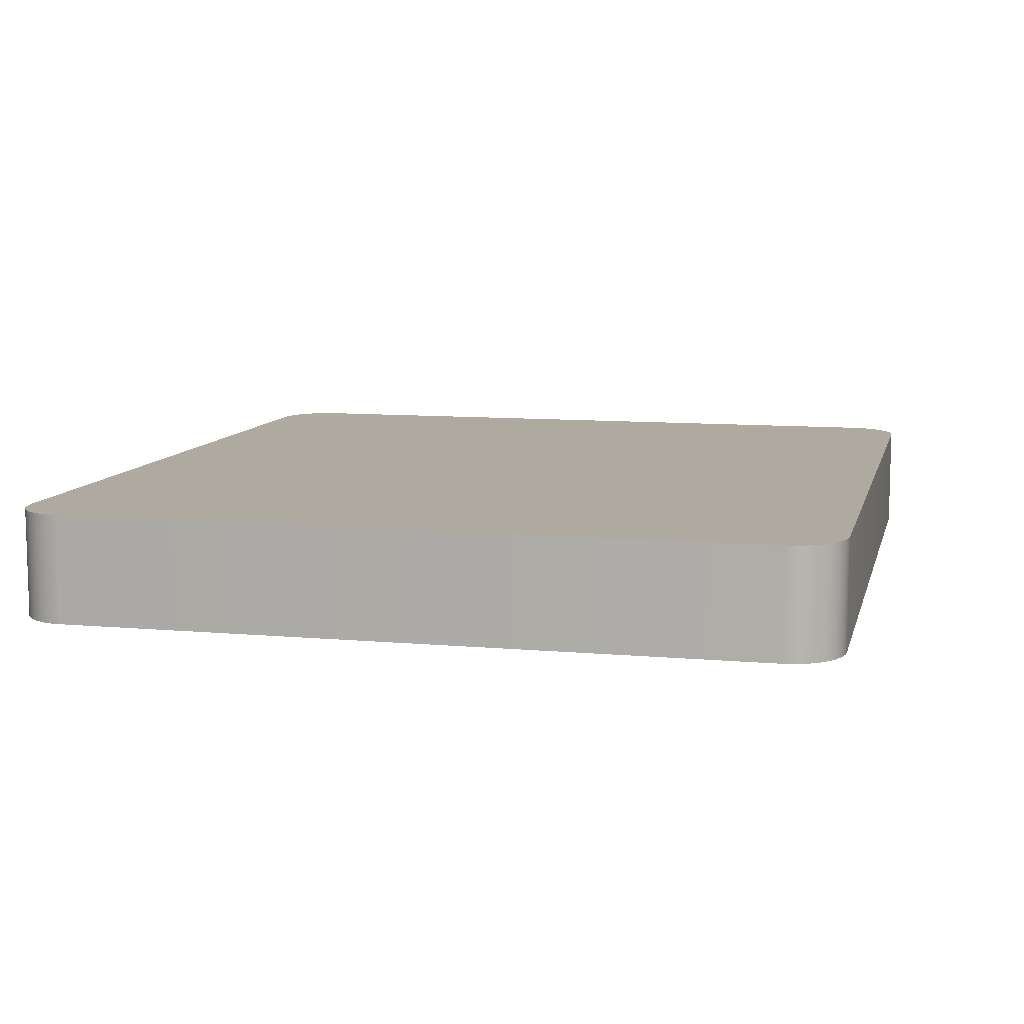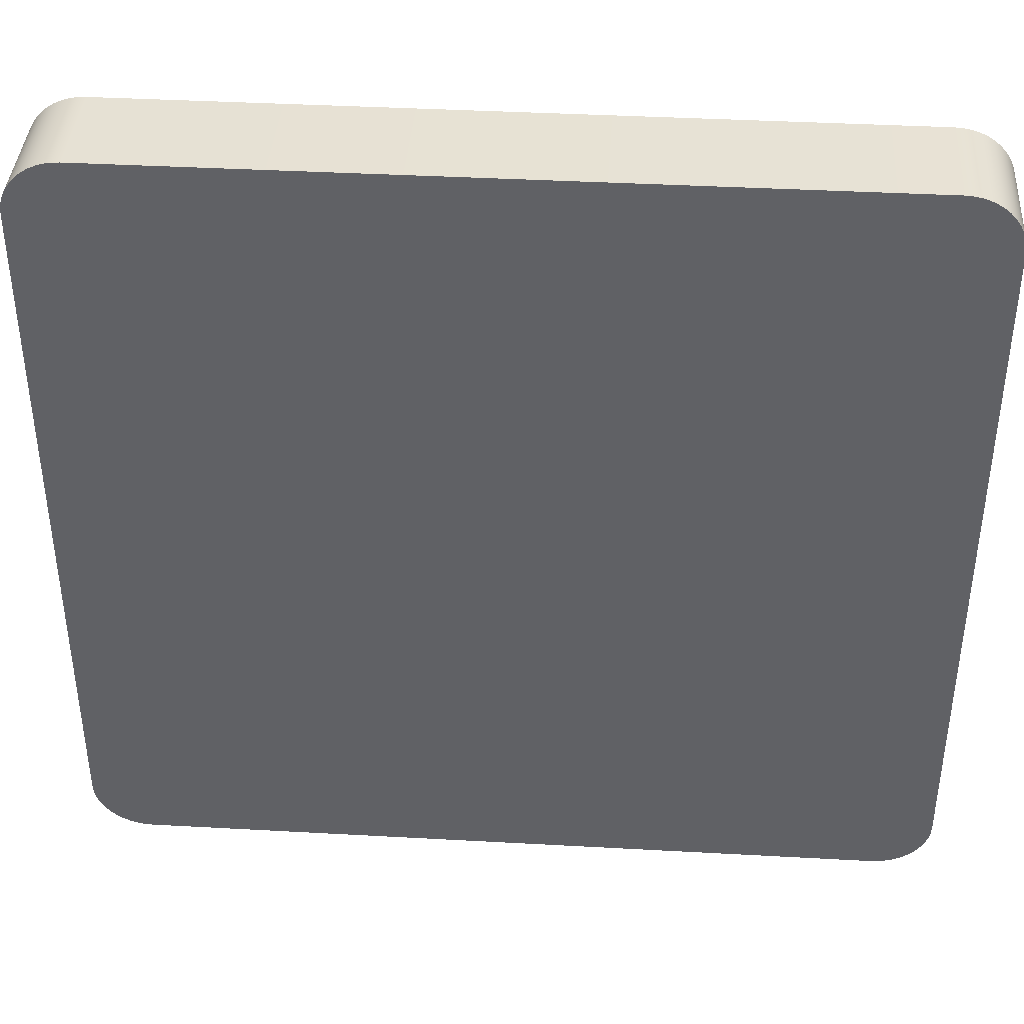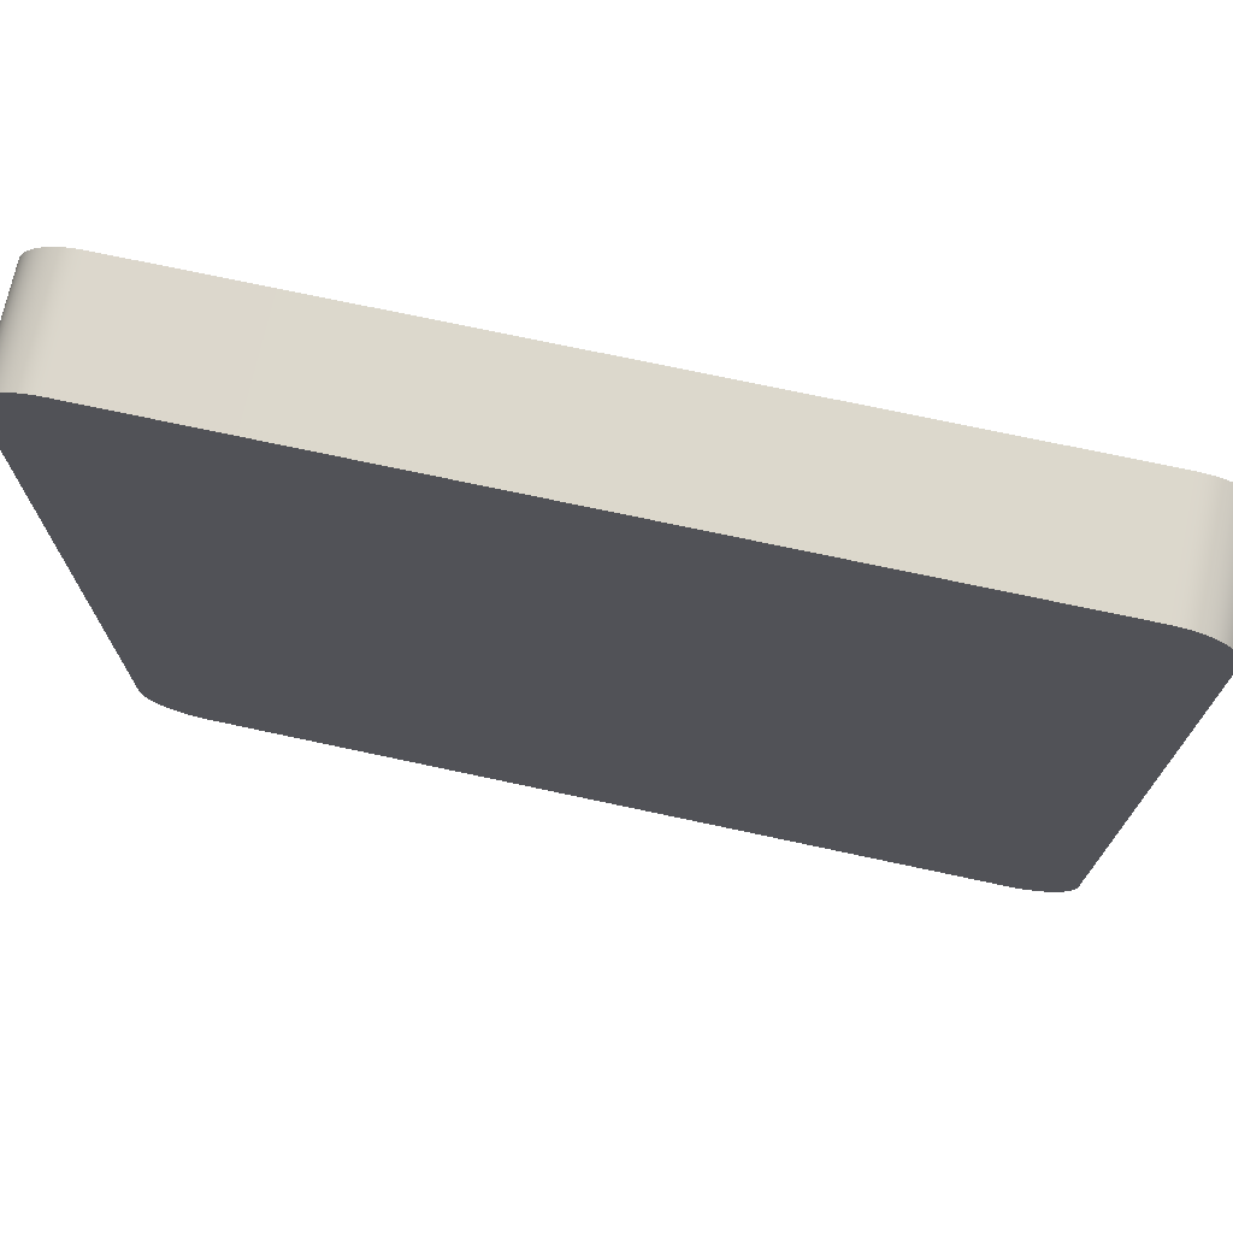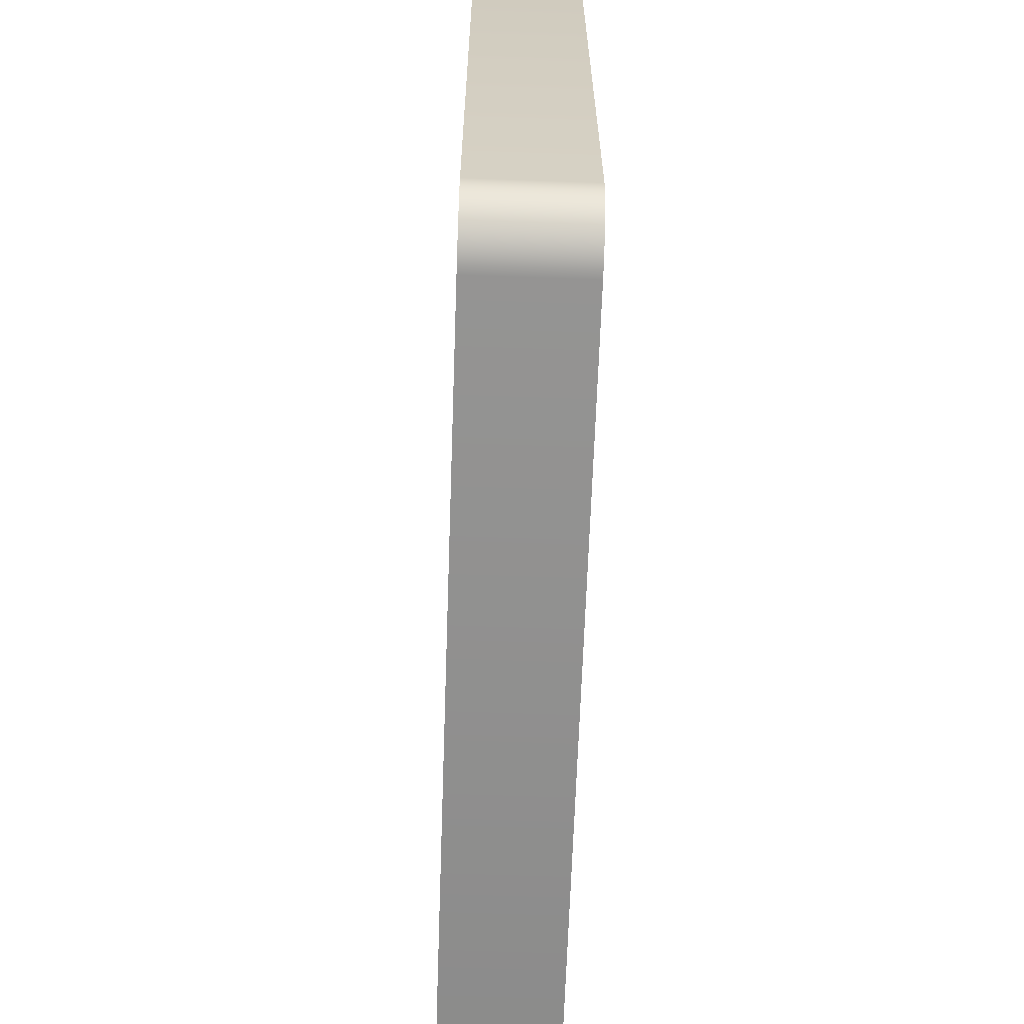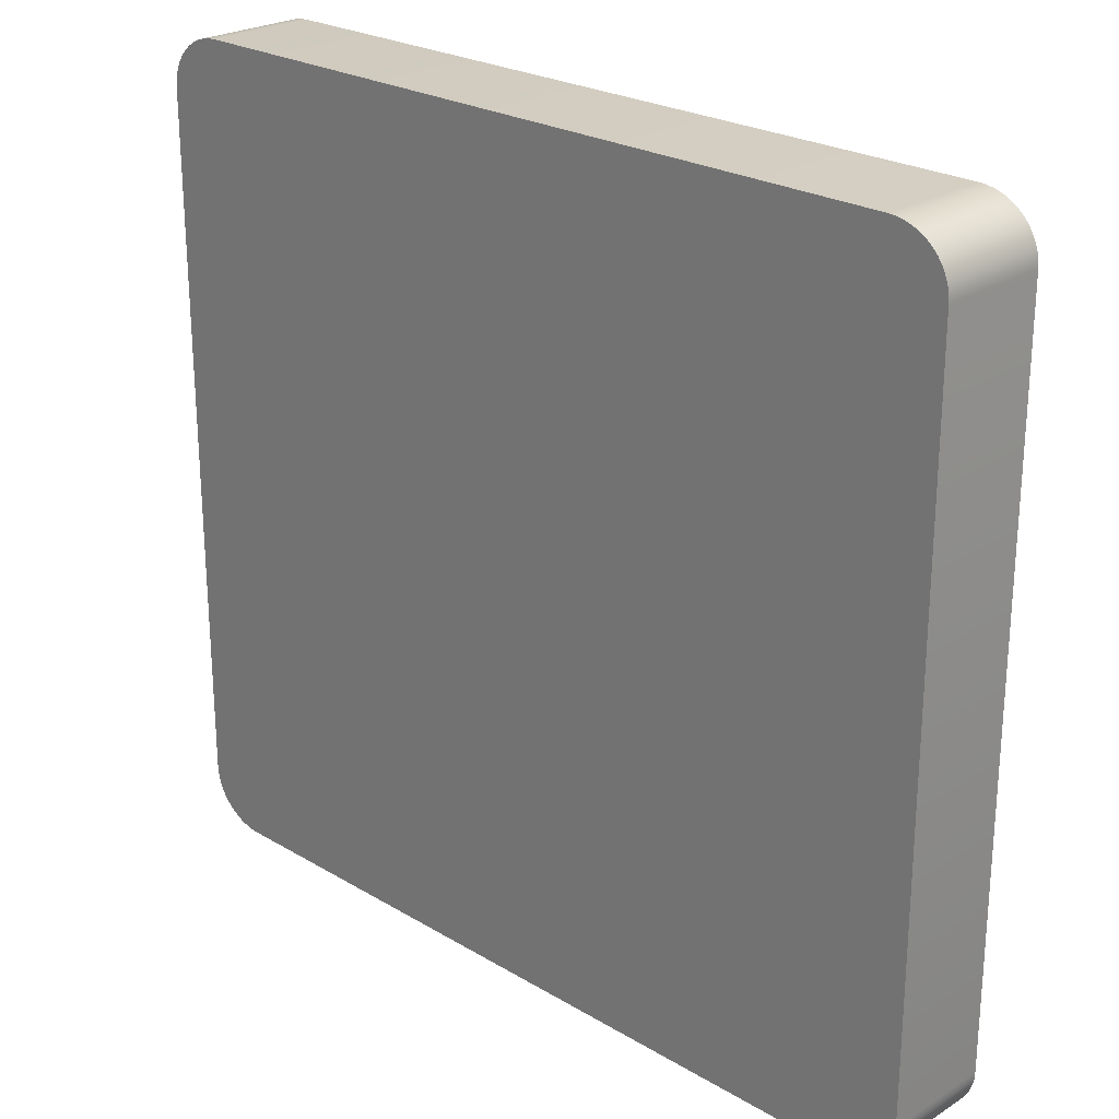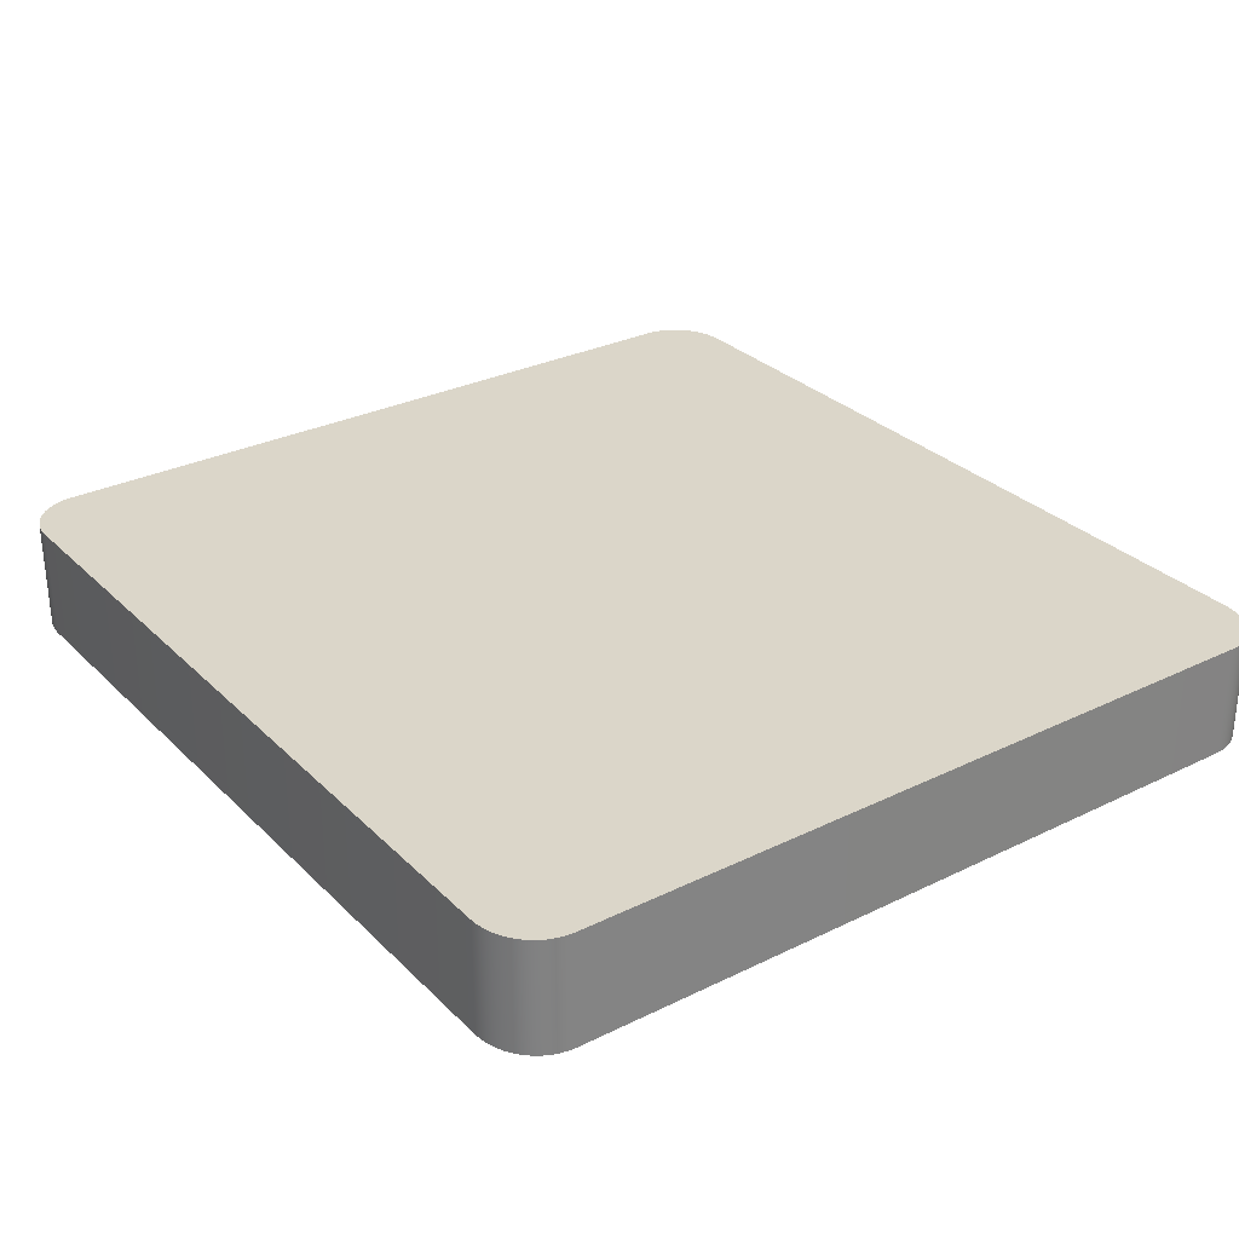
<metadata>
{"format":"obj","ext":"obj","renderer":"f3d","projection":"perspective","resolution":1024,"background":"white","views":[{"elev":9.5,"azim":-76.7,"up":"+Y"},{"elev":39.9,"azim":-176.1,"up":"+Z"},{"elev":72.7,"azim":-167.9,"up":"+Z"},{"elev":-65.4,"azim":88.0,"up":"+Z"},{"elev":24.4,"azim":-135.7,"up":"+Z"},{"elev":29.7,"azim":54.3,"up":"+Y"}]}
</metadata>
<code>
o #ID580
v -0.2797 0.01121 0.1244
v -0.28 0.006883 0.1245
v -0.2797 0.006883 0.1244
v -0.28 0.01121 0.1245
v -0.2795 0.01121 0.1242
v -0.2795 0.006883 0.1242
v -0.3133 0.01121 0.1228
v -0.3133 0.01121 0.09438
v -0.3133 0.01121 0.1225
v -0.3133 0.01121 0.09409
v -0.3132 0.01121 0.1231
v -0.3132 0.01121 0.09382
v -0.3131 0.01121 0.1233
v -0.3131 0.01121 0.09355
v -0.313 0.01121 0.1236
v -0.313 0.01121 0.09329
v -0.3128 0.01121 0.1238
v -0.3128 0.01121 0.09306
v -0.3126 0.01121 0.124
v -0.3126 0.01121 0.09285
v -0.3124 0.01121 0.1242
v -0.3124 0.01121 0.09266
v -0.3122 0.01121 0.0925
v -0.3122 0.01121 0.1244
v -0.3119 0.01121 0.09238
v -0.3119 0.01121 0.1245
v -0.3116 0.01121 0.1246
v -0.3116 0.01121 0.09229
v -0.3113 0.01121 0.1246
v -0.3113 0.01121 0.09223
v -0.311 0.01121 0.1247
v -0.311 0.01121 0.09221
v -0.2809 0.01121 0.1247
v -0.2809 0.01121 0.09221
v -0.2806 0.01121 0.1246
v -0.2806 0.01121 0.09223
v -0.2803 0.01121 0.1246
v -0.2803 0.01121 0.09229
v -0.28 0.01121 0.1245
v -0.28 0.01121 0.09238
v -0.2797 0.01121 0.1244
v -0.2797 0.01121 0.0925
v -0.2795 0.01121 0.09266
v -0.2795 0.01121 0.1242
v -0.2793 0.01121 0.09285
v -0.2793 0.01121 0.124
v -0.2791 0.01121 0.1238
v -0.2791 0.01121 0.09306
v -0.2789 0.01121 0.1236
v -0.2789 0.01121 0.09329
v -0.2788 0.01121 0.1233
v -0.2788 0.01121 0.09355
v -0.2787 0.01121 0.1231
v -0.2787 0.01121 0.09382
v -0.2786 0.01121 0.1228
v -0.2786 0.01121 0.09409
v -0.2786 0.01121 0.1225
v -0.2786 0.01121 0.09438
v -0.2803 0.006883 0.1246
v -0.2803 0.01121 0.1246
v -0.2793 0.01121 0.124
v -0.2793 0.006883 0.124
v -0.2786 0.006883 0.09409
v -0.2786 0.01121 0.09438
v -0.2786 0.006883 0.09438
v -0.2786 0.01121 0.09409
v -0.2787 0.006883 0.09382
v -0.2787 0.01121 0.09382
v -0.2788 0.006883 0.09355
v -0.2788 0.01121 0.09355
v -0.2789 0.006883 0.09329
v -0.2789 0.01121 0.09329
v -0.2791 0.006883 0.09306
v -0.2791 0.01121 0.09306
v -0.2793 0.006883 0.09285
v -0.2793 0.01121 0.09285
v -0.2795 0.01121 0.09266
v -0.2795 0.006883 0.09266
v -0.2797 0.01121 0.0925
v -0.2797 0.006883 0.0925
v -0.28 0.01121 0.09238
v -0.28 0.006883 0.09238
v -0.2803 0.01121 0.09229
v -0.2803 0.006883 0.09229
v -0.2806 0.01121 0.09223
v -0.2806 0.006883 0.09223
v -0.2809 0.01121 0.09221
v -0.2809 0.006883 0.09221
v -0.311 0.01121 0.09221
v -0.311 0.006883 0.09221
v -0.3113 0.01121 0.09223
v -0.3113 0.006883 0.09223
v -0.3116 0.01121 0.09229
v -0.3116 0.006883 0.09229
v -0.3119 0.01121 0.09238
v -0.3119 0.006883 0.09238
v -0.3122 0.01121 0.0925
v -0.3122 0.006883 0.0925
v -0.3124 0.01121 0.09266
v -0.3124 0.006883 0.09266
v -0.3126 0.01121 0.09285
v -0.3126 0.006883 0.09285
v -0.3128 0.006883 0.09306
v -0.3128 0.01121 0.09306
v -0.313 0.006883 0.09329
v -0.313 0.01121 0.09329
v -0.3131 0.006883 0.09355
v -0.3131 0.01121 0.09355
v -0.3132 0.006883 0.09382
v -0.3132 0.01121 0.09382
v -0.3133 0.006883 0.09409
v -0.3133 0.01121 0.09409
v -0.3133 0.006883 0.09438
v -0.3133 0.01121 0.09438
v -0.3133 0.006883 0.1225
v -0.3133 0.01121 0.1225
v -0.3133 0.006883 0.1228
v -0.3133 0.01121 0.1228
v -0.3132 0.006883 0.1231
v -0.3132 0.01121 0.1231
v -0.3131 0.006883 0.1233
v -0.3131 0.01121 0.1233
v -0.313 0.006883 0.1236
v -0.313 0.01121 0.1236
v -0.3128 0.006883 0.1238
v -0.3128 0.01121 0.1238
v -0.3126 0.006883 0.124
v -0.3126 0.01121 0.124
v -0.3124 0.01121 0.1242
v -0.3124 0.006883 0.1242
v -0.3122 0.01121 0.1244
v -0.3122 0.006883 0.1243
v -0.3122 0.006883 0.1244
v -0.3119 0.01121 0.1245
v -0.3119 0.006883 0.1245
v -0.3116 0.01121 0.1246
v -0.3116 0.006883 0.1246
v -0.3113 0.01121 0.1246
v -0.3113 0.006883 0.1246
v -0.311 0.01121 0.1247
v -0.311 0.006883 0.1247
v -0.2809 0.01121 0.1247
v -0.2809 0.006883 0.1247
v -0.2806 0.01121 0.1246
v -0.2806 0.006883 0.1246
v -0.2791 0.006883 0.1238
v -0.2791 0.01121 0.1238
v -0.2789 0.006883 0.1236
v -0.2789 0.01121 0.1236
v -0.2788 0.006883 0.1233
v -0.2788 0.01121 0.1233
v -0.2787 0.006883 0.1231
v -0.2787 0.01121 0.1231
v -0.2786 0.006883 0.1228
v -0.2786 0.01121 0.1228
v -0.2786 0.006883 0.1225
v -0.2786 0.01121 0.1225
f 1 2 3
f 3 2 1
f 2 1 4
f 4 1 2
f 5 3 6
f 6 3 5
f 3 5 1
f 1 5 3
f 7 8 9
f 9 8 7
f 8 7 10
f 10 7 8
f 10 7 11
f 11 7 10
f 10 11 12
f 12 11 10
f 12 11 13
f 13 11 12
f 12 13 14
f 14 13 12
f 14 13 15
f 15 13 14
f 14 15 16
f 16 15 14
f 16 15 17
f 17 15 16
f 16 17 18
f 18 17 16
f 18 17 19
f 19 17 18
f 18 19 20
f 20 19 18
f 20 19 21
f 21 19 20
f 20 21 22
f 22 21 20
f 22 21 23
f 23 21 22
f 23 21 24
f 24 21 23
f 23 24 25
f 25 24 23
f 25 24 26
f 26 24 25
f 25 26 27
f 27 26 25
f 25 27 28
f 28 27 25
f 28 27 29
f 29 27 28
f 28 29 30
f 30 29 28
f 30 29 31
f 31 29 30
f 30 31 32
f 32 31 30
f 32 31 33
f 33 31 32
f 32 33 34
f 34 33 32
f 34 33 35
f 35 33 34
f 34 35 36
f 36 35 34
f 36 35 37
f 37 35 36
f 36 37 38
f 38 37 36
f 38 37 39
f 39 37 38
f 38 39 40
f 40 39 38
f 40 39 41
f 41 39 40
f 40 41 42
f 42 41 40
f 42 41 43
f 43 41 42
f 43 41 44
f 44 41 43
f 43 44 45
f 45 44 43
f 45 44 46
f 46 44 45
f 45 46 47
f 47 46 45
f 45 47 48
f 48 47 45
f 48 47 49
f 49 47 48
f 48 49 50
f 50 49 48
f 50 49 51
f 51 49 50
f 50 51 52
f 52 51 50
f 52 51 53
f 53 51 52
f 52 53 54
f 54 53 52
f 54 53 55
f 55 53 54
f 54 55 56
f 56 55 54
f 56 55 57
f 57 55 56
f 56 57 58
f 58 57 56
f 4 59 2
f 2 59 4
f 59 4 60
f 60 4 59
f 61 6 62
f 62 6 61
f 6 61 5
f 5 61 6
f 63 64 65
f 65 64 63
f 64 63 66
f 66 63 64
f 67 66 63
f 63 66 67
f 66 67 68
f 68 67 66
f 69 68 67
f 67 68 69
f 68 69 70
f 70 69 68
f 71 70 69
f 69 70 71
f 70 71 72
f 72 71 70
f 73 72 71
f 71 72 73
f 72 73 74
f 74 73 72
f 75 74 73
f 73 74 75
f 74 75 76
f 76 75 74
f 77 75 78
f 78 75 77
f 75 77 76
f 76 77 75
f 79 78 80
f 80 78 79
f 78 79 77
f 77 79 78
f 81 80 82
f 82 80 81
f 80 81 79
f 79 81 80
f 83 82 84
f 84 82 83
f 82 83 81
f 81 83 82
f 85 84 86
f 86 84 85
f 84 85 83
f 83 85 84
f 87 86 88
f 88 86 87
f 86 87 85
f 85 87 86
f 89 88 90
f 90 88 89
f 88 89 87
f 87 89 88
f 91 90 92
f 92 90 91
f 90 91 89
f 89 91 90
f 93 92 94
f 94 92 93
f 92 93 91
f 91 93 92
f 95 94 96
f 96 94 95
f 94 95 93
f 93 95 94
f 97 96 98
f 98 96 97
f 96 97 95
f 95 97 96
f 99 98 100
f 100 98 99
f 98 99 97
f 97 99 98
f 101 100 102
f 102 100 101
f 100 101 99
f 99 101 100
f 101 103 104
f 104 103 101
f 103 101 102
f 102 101 103
f 104 105 106
f 106 105 104
f 105 104 103
f 103 104 105
f 106 107 108
f 108 107 106
f 107 106 105
f 105 106 107
f 108 109 110
f 110 109 108
f 109 108 107
f 107 108 109
f 110 111 112
f 112 111 110
f 111 110 109
f 109 110 111
f 112 113 114
f 114 113 112
f 113 112 111
f 111 112 113
f 114 115 116
f 116 115 114
f 115 114 113
f 113 114 115
f 116 117 118
f 118 117 116
f 117 116 115
f 115 116 117
f 118 119 120
f 120 119 118
f 119 118 117
f 117 118 119
f 120 121 122
f 122 121 120
f 121 120 119
f 119 120 121
f 122 123 124
f 124 123 122
f 123 122 121
f 121 122 123
f 124 125 126
f 126 125 124
f 125 124 123
f 123 124 125
f 126 127 128
f 128 127 126
f 127 126 125
f 125 126 127
f 129 127 130
f 130 127 129
f 127 129 128
f 128 129 127
f 131 132 133
f 133 132 131
f 132 131 130
f 130 131 132
f 130 131 129
f 129 131 130
f 134 133 135
f 135 133 134
f 133 134 131
f 131 134 133
f 136 135 137
f 137 135 136
f 135 136 134
f 134 136 135
f 138 137 139
f 139 137 138
f 137 138 136
f 136 138 137
f 140 139 141
f 141 139 140
f 139 140 138
f 138 140 139
f 142 141 143
f 143 141 142
f 141 142 140
f 140 142 141
f 144 143 145
f 145 143 144
f 143 144 142
f 142 144 143
f 60 145 59
f 59 145 60
f 145 60 144
f 144 60 145
f 146 61 62
f 62 61 146
f 61 146 147
f 147 146 61
f 148 147 146
f 146 147 148
f 147 148 149
f 149 148 147
f 150 149 148
f 148 149 150
f 149 150 151
f 151 150 149
f 152 151 150
f 150 151 152
f 151 152 153
f 153 152 151
f 154 153 152
f 152 153 154
f 153 154 155
f 155 154 153
f 156 155 154
f 154 155 156
f 155 156 157
f 157 156 155
f 65 157 156
f 156 157 65
f 157 65 64
f 64 65 157

</code>
